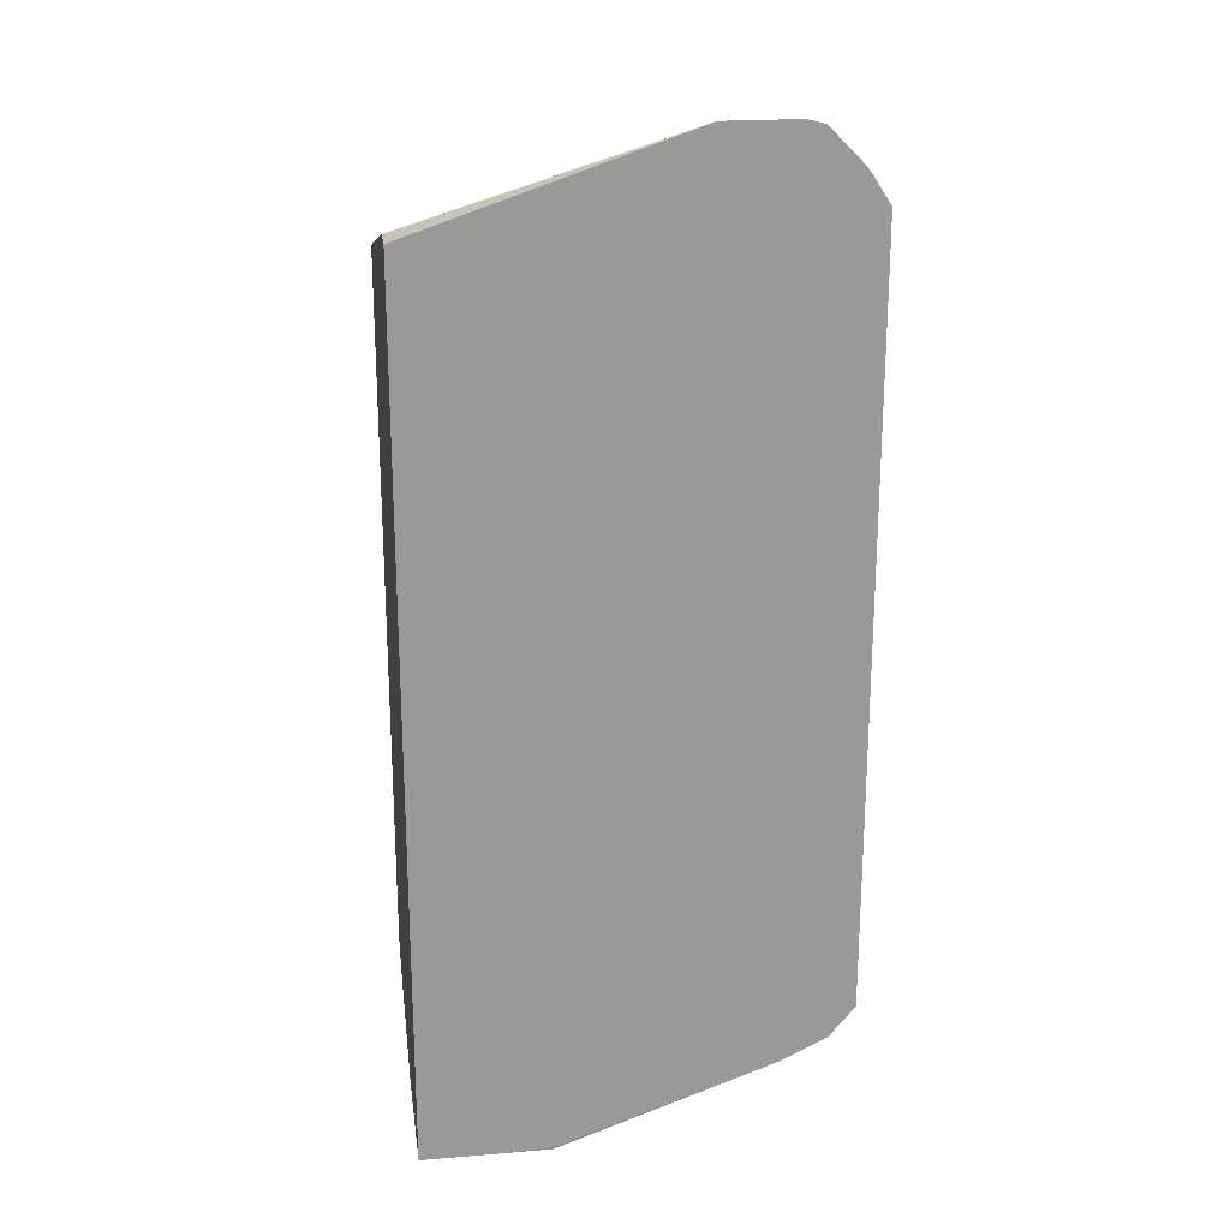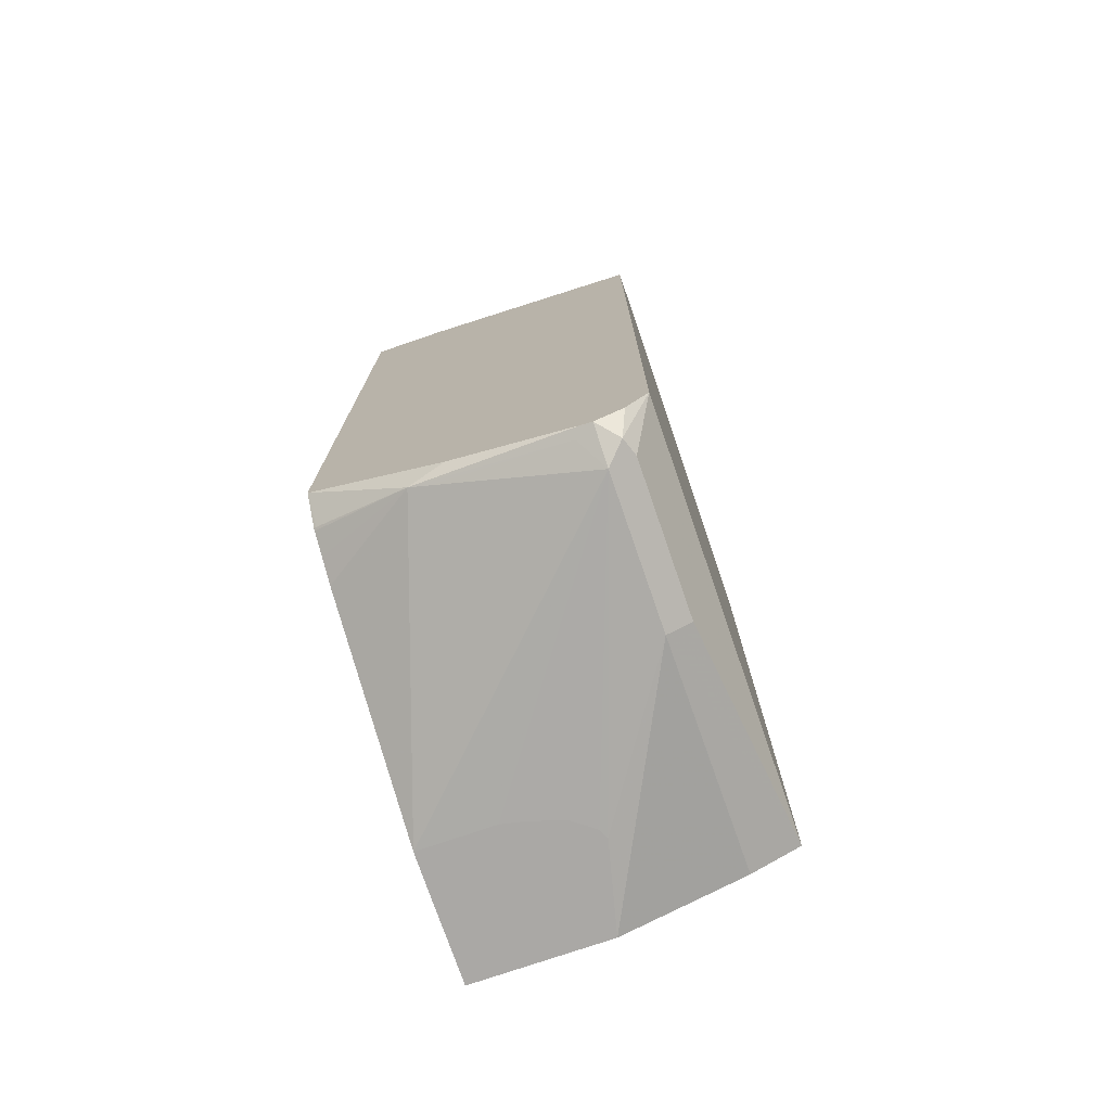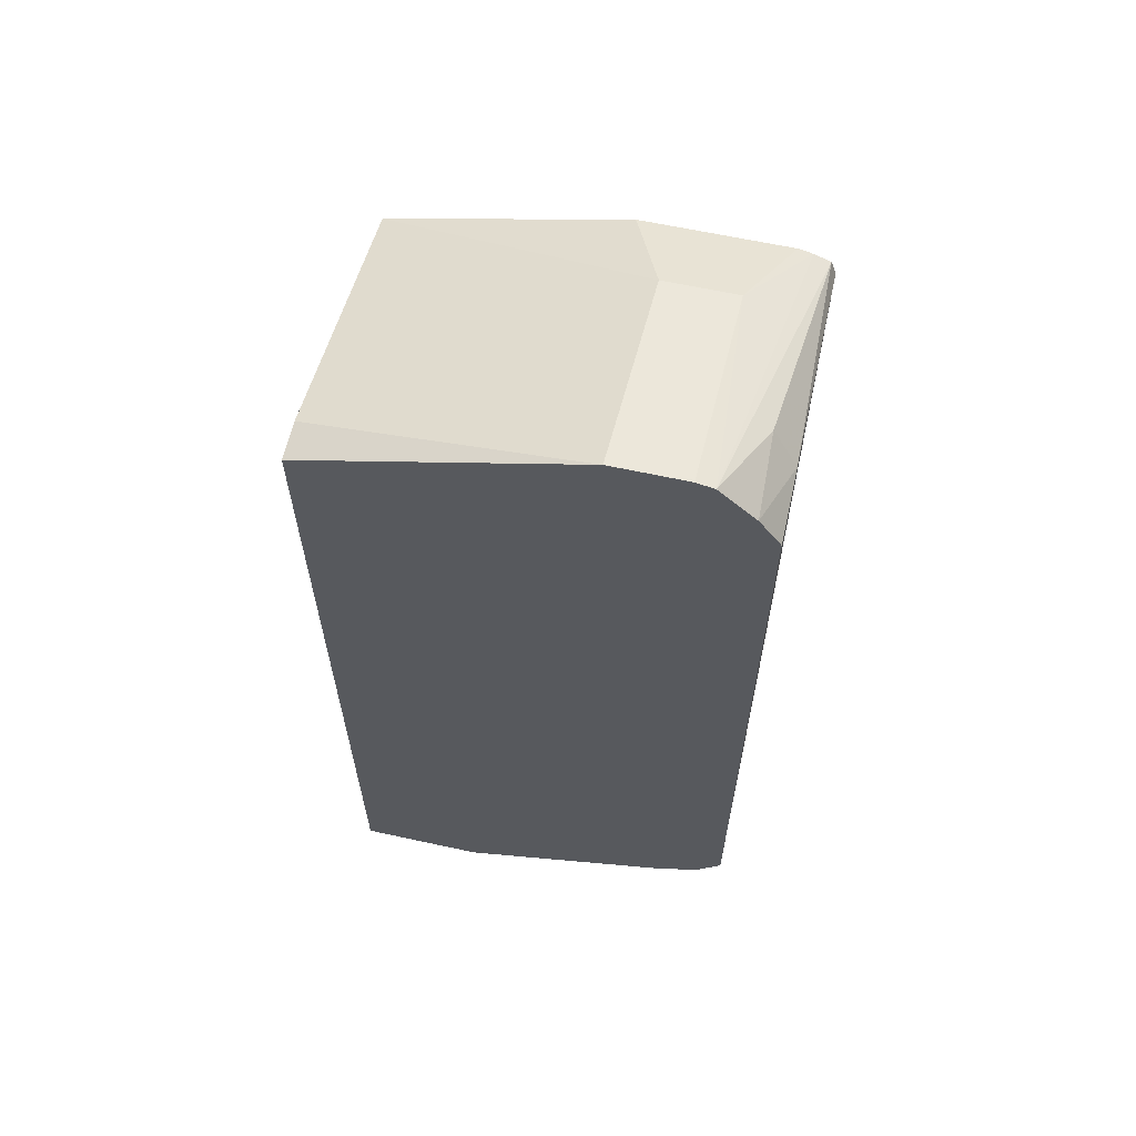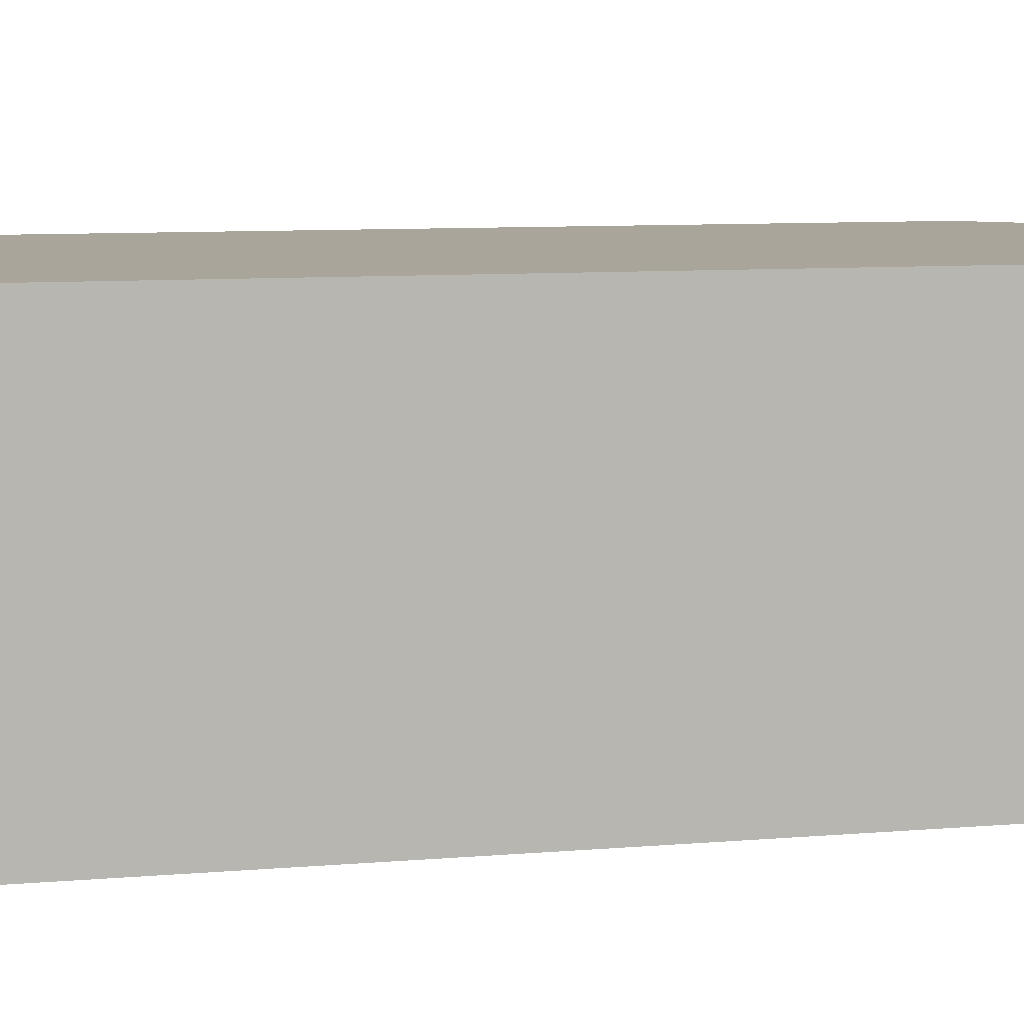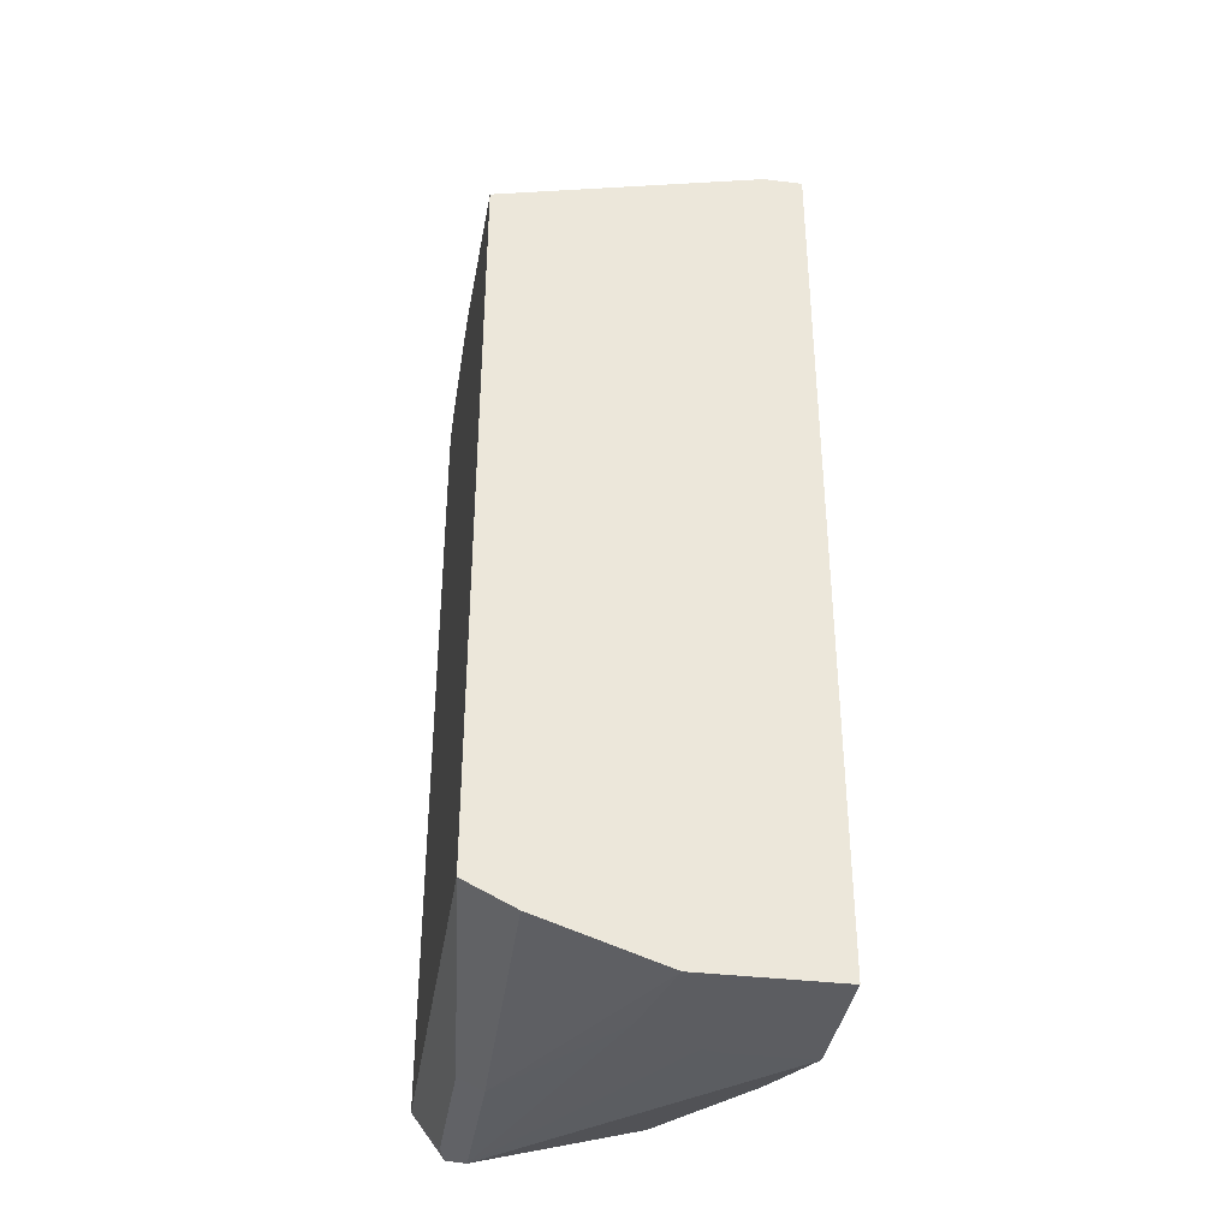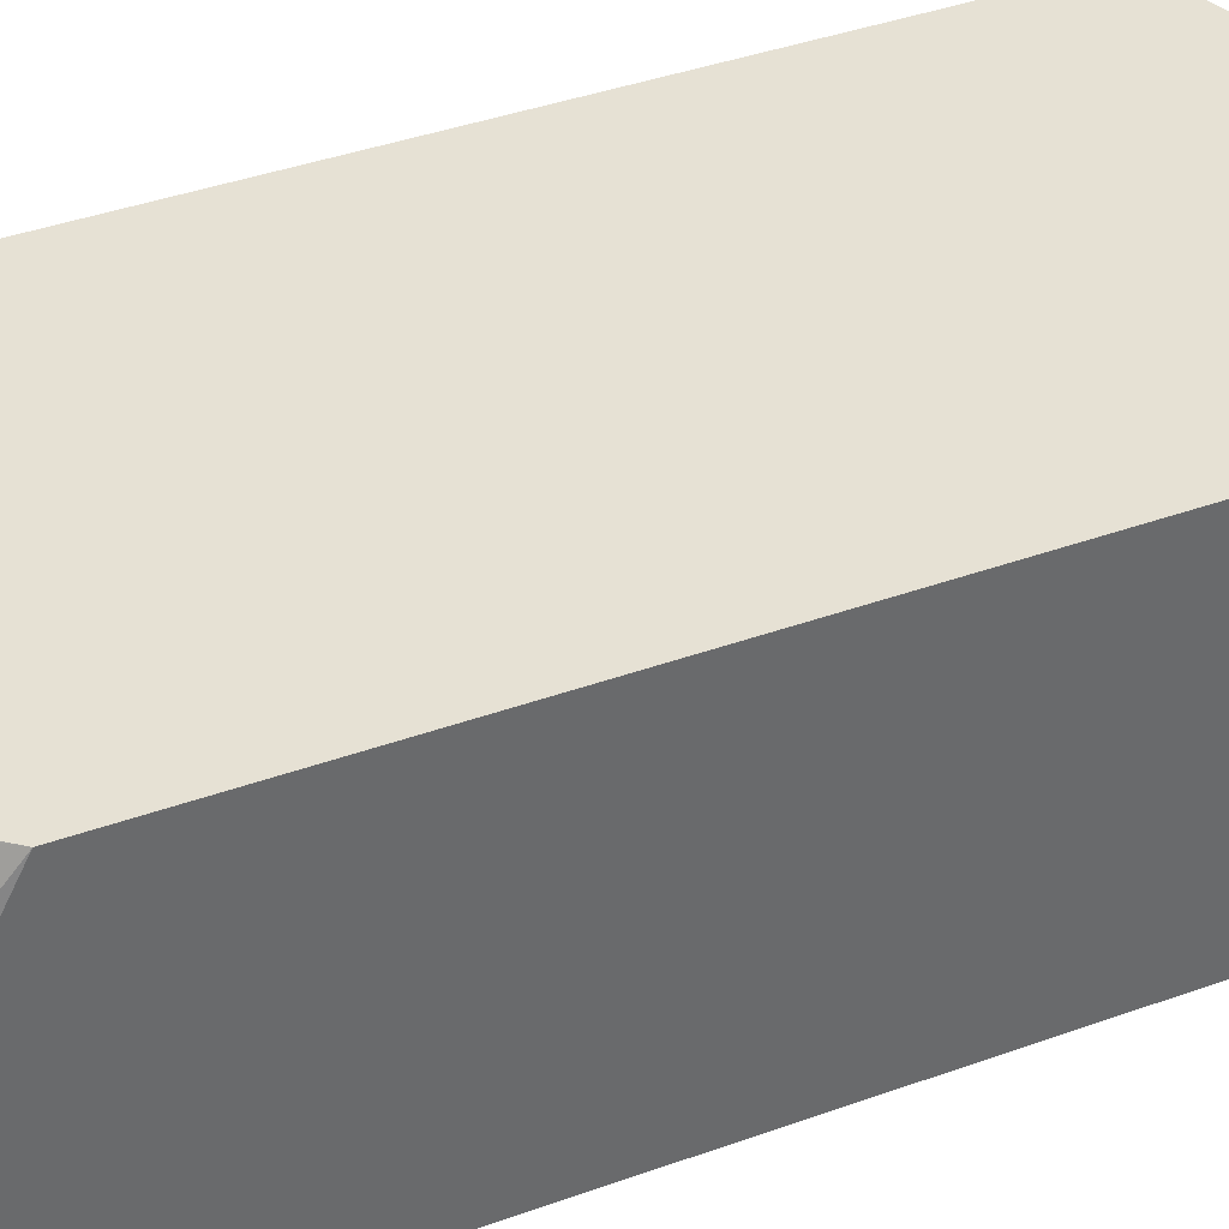
<metadata>
{"format":"obj","ext":"obj","renderer":"f3d","projection":"perspective","resolution":1024,"background":"white","views":[{"elev":21.6,"azim":-8.1,"up":"+Y"},{"elev":-75.2,"azim":109.0,"up":"+Y"},{"elev":62.4,"azim":12.5,"up":"+Y"},{"elev":7.6,"azim":-104.9,"up":"+Z"},{"elev":-37.0,"azim":-98.8,"up":"+Y"},{"elev":39.1,"azim":65.6,"up":"+Z"}]}
</metadata>
<code>
v 0.04874 0.5757 0.04969
v 0.04874 0.5754 0.0161
v 0.0391 0.5902 0.04969
v 0.04874 0.2354 0.04969
v 0.04626 0.5627 -0.08668
v 0.03782 0.589 0.0108
v 0.04874 0.5558 -0.08668
v 0.02291 0.6065 0.04969
v 0.03747 0.2219 0.04969
v 0.03782 0.2216 0.04863
v 0.04458 0.2027 0.008099
v 0.04874 0.2051 -0.007786
v 0.03884 0.5657 -0.08668
v 0.04874 0.2055 -0.08668
v 0.0162 0.5998 0.0162
v 0.01514 0.6084 0.04969
v 0.0162 0.5836 -0.04862
v 0.03657 0.2212 0.04969
v 0.02719 0.2165 0.04969
v 0.01673 0.2113 0.04969
v -0.08104 0.1763 0.04961
v 0.04322 0.2 -3.53e-06
v 0.04458 0.1864 -0.05674
v 0.04874 0.1865 -0.06484
v 0.04874 0.1877 -0.0603
v 0.03241 0.5674 -0.08668
v 0.04874 0.1926 -0.07699
v 0.04051 0.1824 -0.07294
v 0.03241 0.1838 -0.07564
v -0.04054 0.1864 -0.077
v -0.1384 0.2055 -0.08668
v -0.01729 0.6084 0.04969
v -0.01623 0.5836 -0.04862
v -0.08104 0.1773 0.04969
v -0.1014 0.1763 0.04969
v -0.08104 0.1763 0.0162
v 0.03241 0.1783 -0.06484
v -0.03244 0.5674 -0.08668
v -0.03244 0.1783 -0.06484
v -0.03244 0.1838 -0.07564
v -0.1384 0.5377 -0.08668
v -0.1384 0.1945 -0.06484
v -0.1384 0.5674 0.03242
v -0.1384 0.5674 0.04969
v -0.1384 0.1763 0.04969
v -0.08309 0.1763 0.005977
v -0.08407 0.1763 0.003027
v -0.08439 0.1763 0.002039
v -0.08813 0.1763 -0.009134
v -0.0952 0.1763 -0.01826
v -0.09931 0.1763 -0.02029
v -0.1384 0.1763 -0.0108
f 22 37 23
f 21 51 50
f 23 37 24
f 21 37 22
f 21 36 37
f 21 46 36
f 21 47 46
f 21 48 47
f 21 49 48
f 21 50 49
f 17 38 33
f 21 45 52
f 21 35 45
f 21 34 35
f 20 34 21
f 17 26 38
f 16 33 32
f 16 17 33
f 15 17 16
f 24 37 28
f 14 30 31
f 21 52 51
f 24 28 27
f 32 41 43
f 28 40 29
f 14 29 30
f 39 52 42
f 39 51 52
f 37 51 39
f 37 50 51
f 37 49 50
f 37 48 49
f 37 47 48
f 37 46 47
f 36 46 37
f 28 37 39
f 33 38 41
f 32 43 44
f 31 43 41
f 31 44 43
f 31 45 44
f 31 52 45
f 31 42 52
f 31 39 42
f 31 40 39
f 30 40 31
f 29 40 30
f 32 33 41
f 14 28 29
f 28 39 40
f 13 26 17
f 2 6 3
f 2 5 6
f 1 7 2
f 1 14 7
f 1 27 14
f 1 24 27
f 1 25 24
f 1 12 25
f 1 4 12
f 1 9 4
f 2 7 5
f 1 18 9
f 1 34 20
f 1 35 34
f 1 45 35
f 1 44 45
f 1 32 44
f 1 16 32
f 1 8 16
f 1 3 8
f 1 2 3
f 14 27 28
f 1 19 18
f 3 6 8
f 1 20 19
f 11 20 21
f 11 23 24
f 11 22 23
f 11 21 22
f 11 19 20
f 11 18 19
f 9 11 10
f 9 18 11
f 4 9 10
f 8 17 15
f 11 24 25
f 8 13 17
f 5 26 13
f 5 38 26
f 5 41 38
f 5 31 41
f 5 14 31
f 5 7 14
f 5 8 6
f 5 13 8
f 4 11 12
f 4 10 11
f 8 15 16
f 11 25 12

</code>
